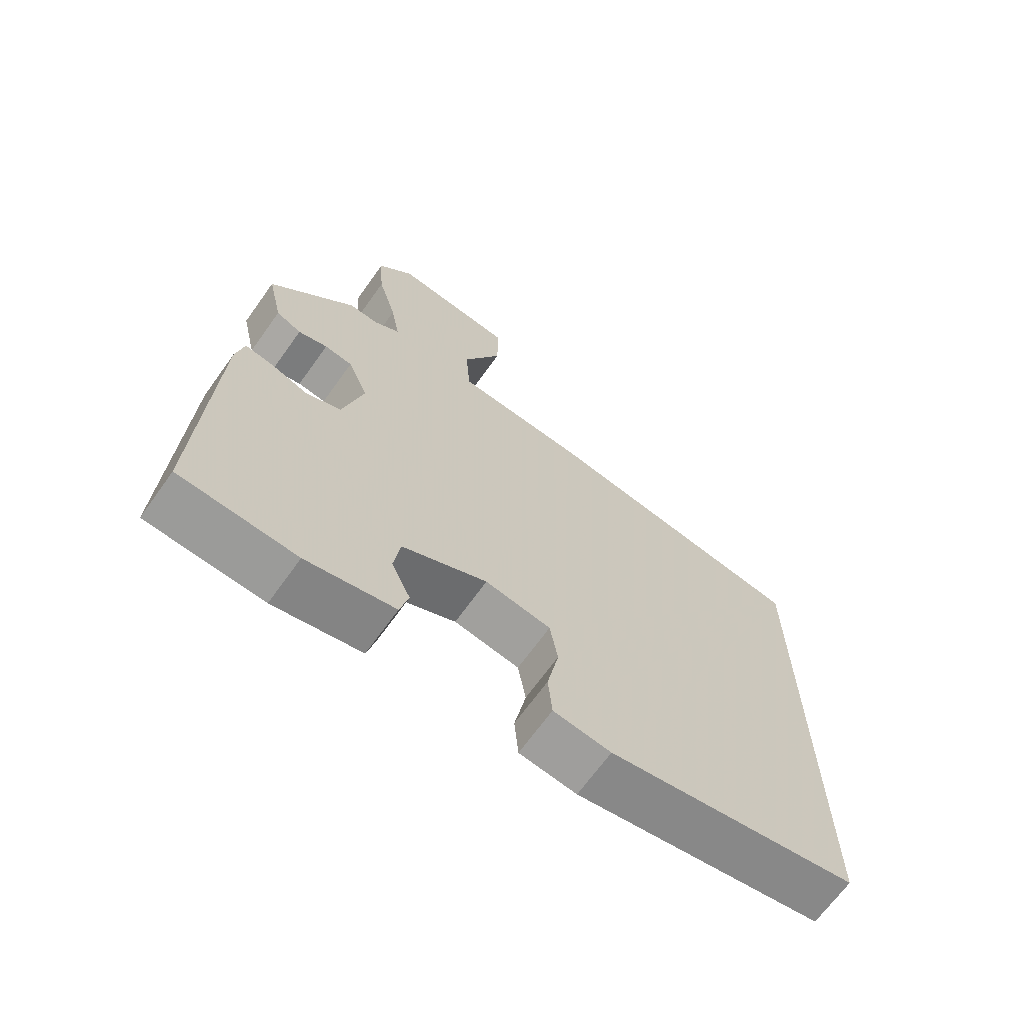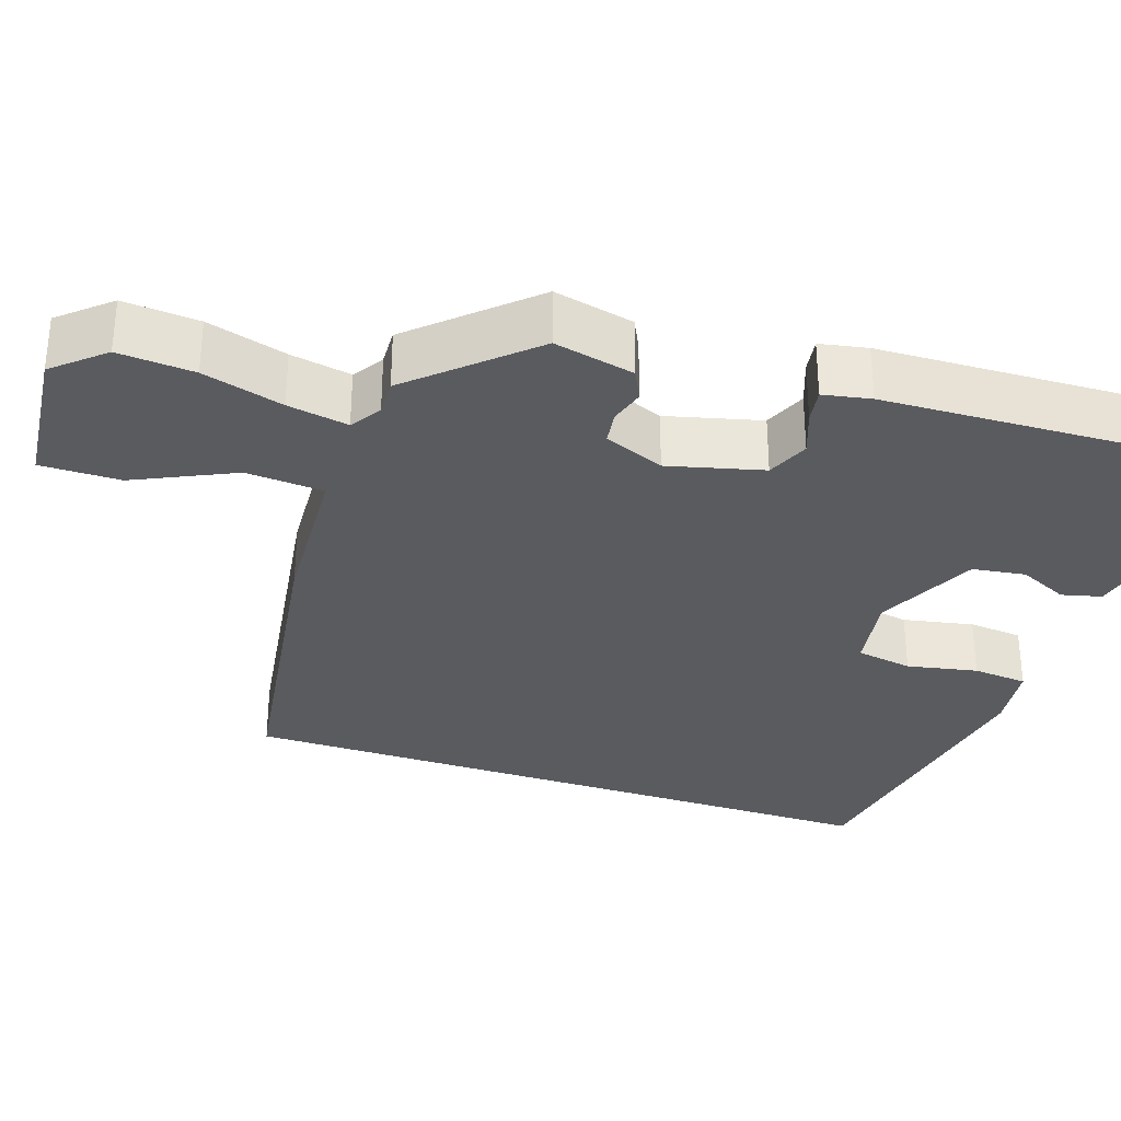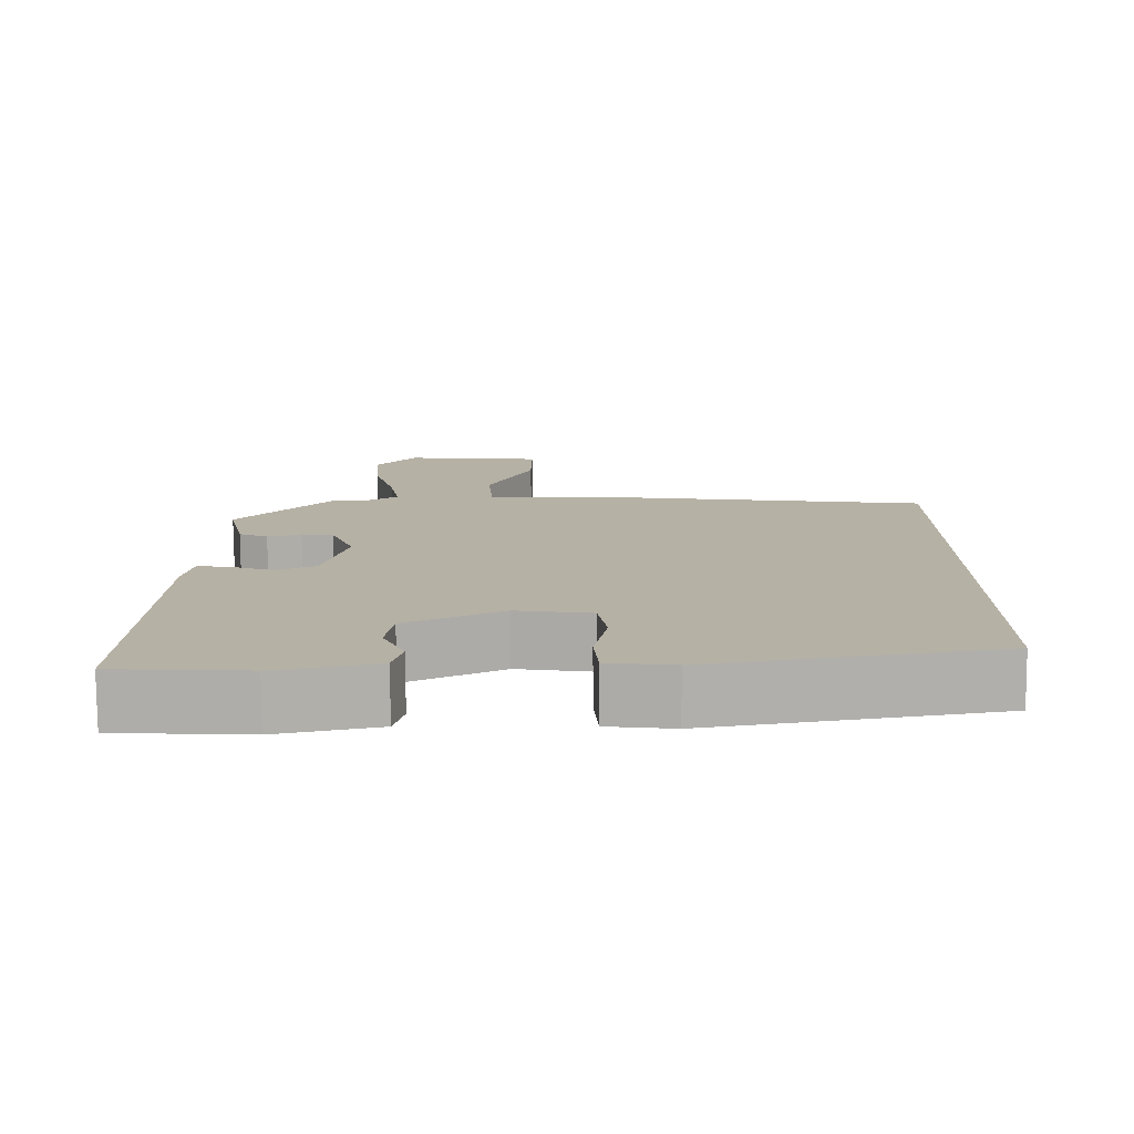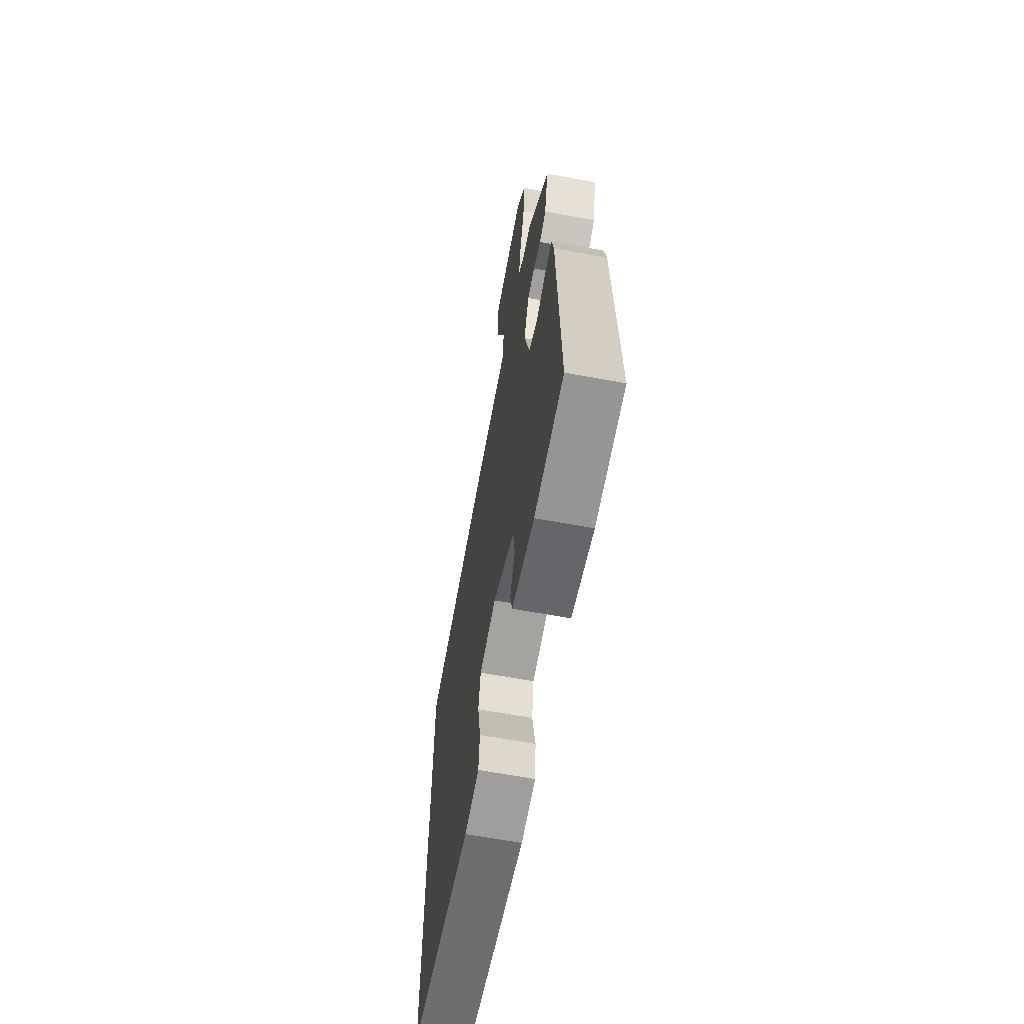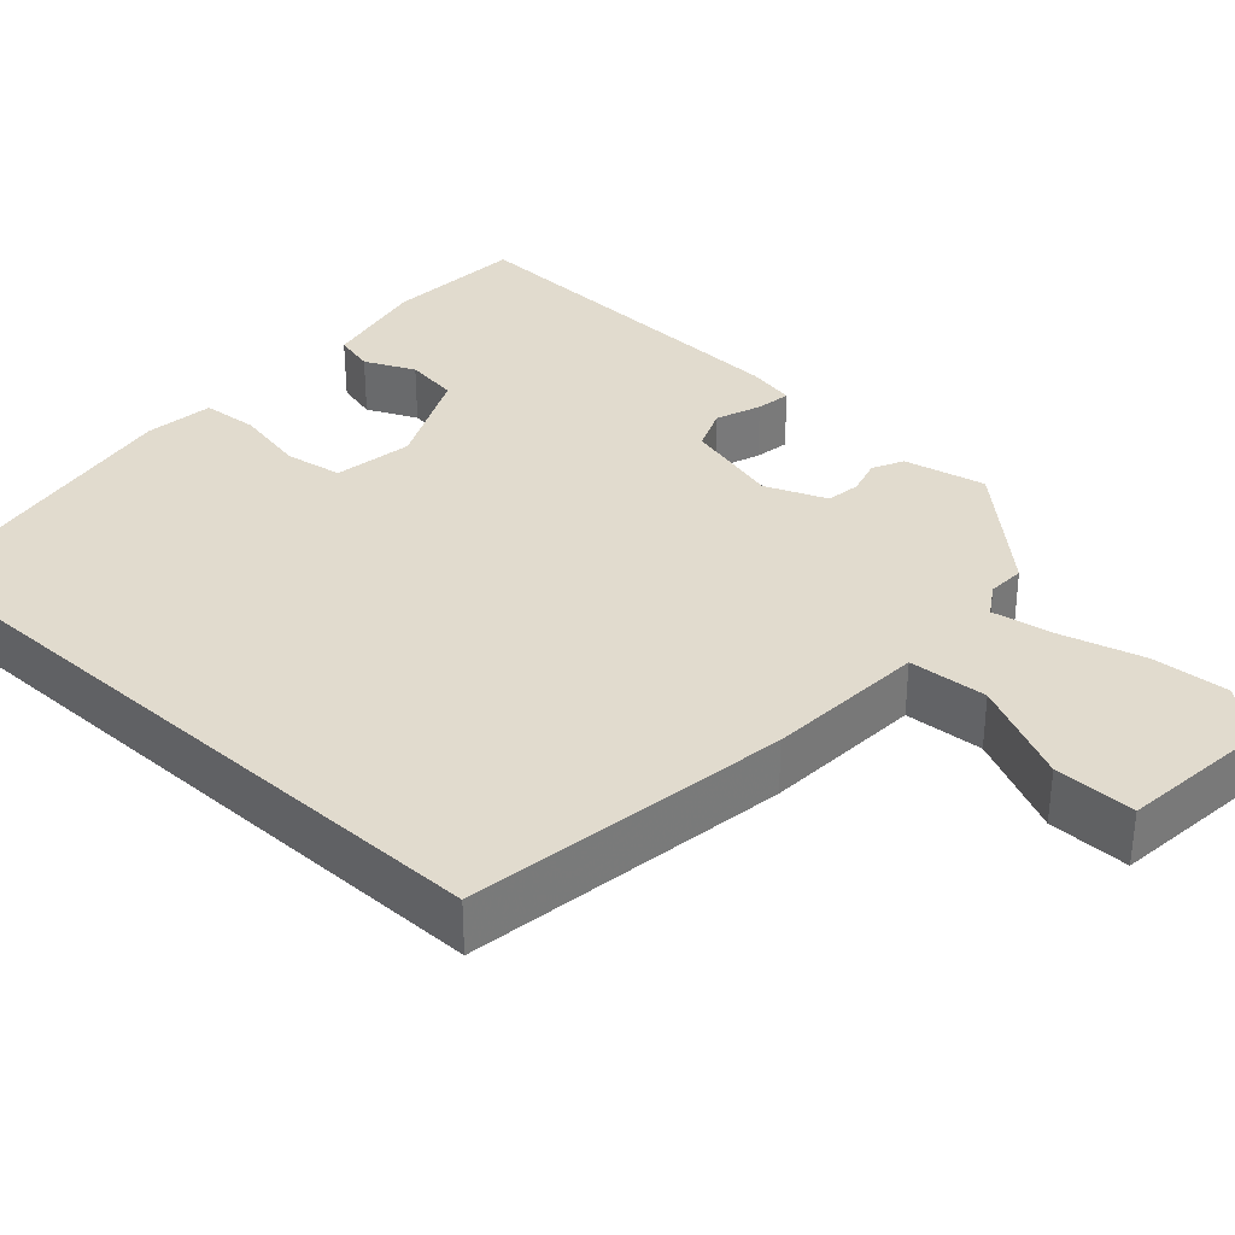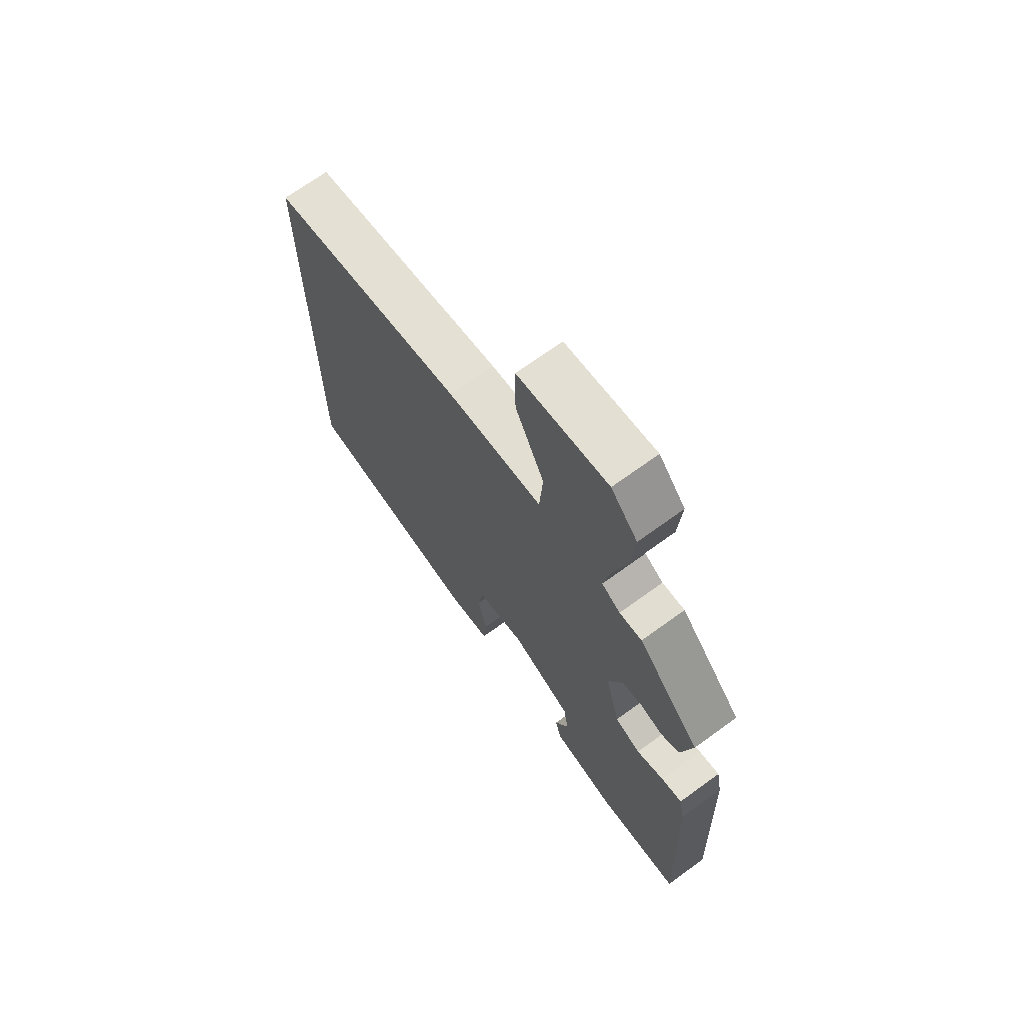
<metadata>
{"format":"obj","ext":"obj","renderer":"f3d","projection":"perspective","resolution":1024,"background":"white","views":[{"elev":-67.9,"azim":144.4,"up":"+Z"},{"elev":-32.2,"azim":71.3,"up":"+Y"},{"elev":-77.9,"azim":-179.6,"up":"+Z"},{"elev":-63.8,"azim":79.4,"up":"+Z"},{"elev":33.9,"azim":-47.7,"up":"+Y"},{"elev":69.9,"azim":54.0,"up":"+Z"}]}
</metadata>
<code>
v 0.331 0.07 0.47
v 0.462 0.07 0.327
v 0.439 0.07 0.224
v 0.4 0.07 0.205
v 0.355 0.07 0.218
v 0.312 0.07 0.212
v 0.281 0.07 0.135
v 0.312 0.07 0.014
v 0.366 0.07 -0.009
v 0.423 0.07 0.012
v 0.467 0.07 0.019
v 0.479 0.07 -0.042
v 0.497 0.07 -0.501
v 0.321 0.07 -0.512
v 0.187 0.07 -0.484
v 0.174 0.07 -0.433
v 0.203 0.07 -0.37
v 0.193 0.07 -0.302
v 0.064 0.07 -0.241
v -0.036 0.07 -0.257
v -0.048 0.07 -0.329
v -0.03 0.07 -0.419
v -0.036 0.07 -0.489
v -0.123 0.07 -0.5
v -0.5 0.07 -0.437
v -0.5 0.07 0.413
v -0.094 0.07 0.474
v 0.107 0.07 0.486
v 0.114 0.07 0.585
v 0.054 0.07 0.712
v 0.053 0.07 0.814
v 0.24 0.07 0.834
v 0.295 0.07 0.771
v 0.288 0.07 0.674
v 0.259 0.07 0.571
v 0.245 0.07 0.493
v 0.284 0.07 0.468
v 0.331 0 0.47
v 0.462 0 0.327
v 0.439 0 0.224
v 0.4 0 0.205
v 0.355 0 0.218
v 0.312 0 0.212
v 0.281 0 0.135
v 0.312 0 0.014
v 0.366 0 -0.009
v 0.423 0 0.012
v 0.467 0 0.019
v 0.479 0 -0.042
v 0.497 0 -0.501
v 0.321 0 -0.512
v 0.187 0 -0.484
v 0.174 0 -0.433
v 0.203 0 -0.37
v 0.193 0 -0.302
v 0.064 0 -0.241
v -0.036 0 -0.257
v -0.048 0 -0.329
v -0.03 0 -0.419
v -0.036 0 -0.489
v -0.123 0 -0.5
v -0.5 0 -0.437
v -0.5 0 0.413
v -0.094 0 0.474
v 0.107 0 0.486
v 0.114 0 0.585
v 0.054 0 0.712
v 0.053 0 0.814
v 0.24 0 0.834
v 0.295 0 0.771
v 0.288 0 0.674
v 0.259 0 0.571
v 0.245 0 0.493
v 0.284 0 0.468
f 33 34 35
f 32 33 35
f 31 32 35
f 30 31 35
f 29 30 35
f 28 29 35 36
f 27 28 36 37
f 24 25 26
f 23 24 26
f 22 23 26
f 21 22 26
f 20 21 26 27
f 19 20 27 37
f 15 16 17
f 14 15 17
f 13 14 17
f 12 13 17
f 11 12 17
f 10 11 17
f 9 10 17 18
f 8 9 18 19
f 3 4 5
f 2 3 5
f 1 2 5
f 37 1 5
f 37 5 6
f 19 37 6 7
f 7 8 19
f 72 71 70
f 72 70 69
f 72 69 68
f 72 68 67
f 72 67 66
f 73 72 66 65
f 74 73 65 64
f 63 62 61
f 63 61 60
f 63 60 59
f 63 59 58
f 64 63 58 57
f 74 64 57 56
f 54 53 52
f 54 52 51
f 54 51 50
f 54 50 49
f 54 49 48
f 54 48 47
f 55 54 47 46
f 56 55 46 45
f 42 41 40
f 42 40 39
f 42 39 38
f 42 38 74
f 43 42 74
f 44 43 74 56
f 56 45 44
f 1 38 39 2
f 2 39 40 3
f 3 40 41 4
f 4 41 42 5
f 5 42 43 6
f 6 43 44 7
f 7 44 45 8
f 8 45 46 9
f 9 46 47 10
f 10 47 48 11
f 11 48 49 12
f 12 49 50 13
f 13 50 51 14
f 14 51 52 15
f 15 52 53 16
f 16 53 54 17
f 17 54 55 18
f 18 55 56 19
f 19 56 57 20
f 20 57 58 21
f 21 58 59 22
f 22 59 60 23
f 23 60 61 24
f 24 61 62 25
f 25 62 63 26
f 26 63 64 27
f 27 64 65 28
f 28 65 66 29
f 29 66 67 30
f 30 67 68 31
f 31 68 69 32
f 32 69 70 33
f 33 70 71 34
f 34 71 72 35
f 35 72 73 36
f 36 73 74 37
f 37 74 38 1

</code>
